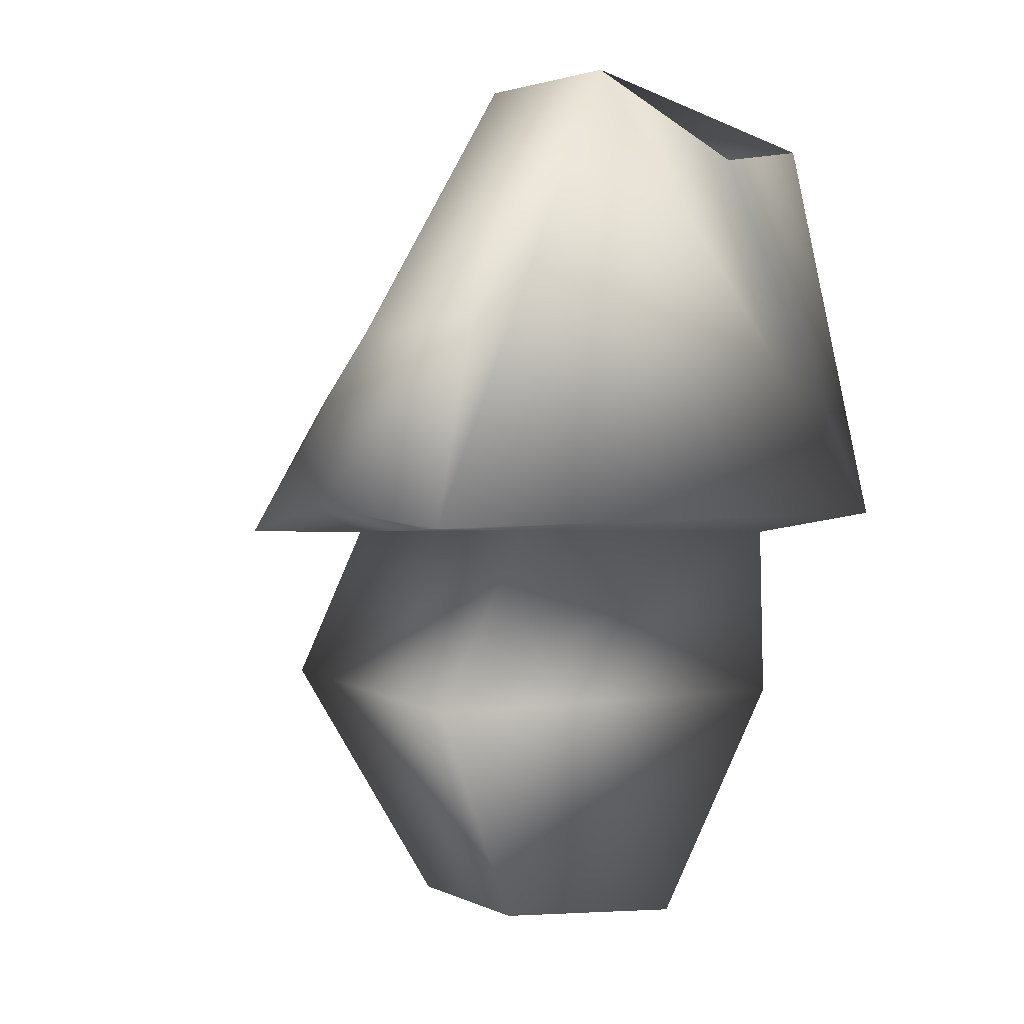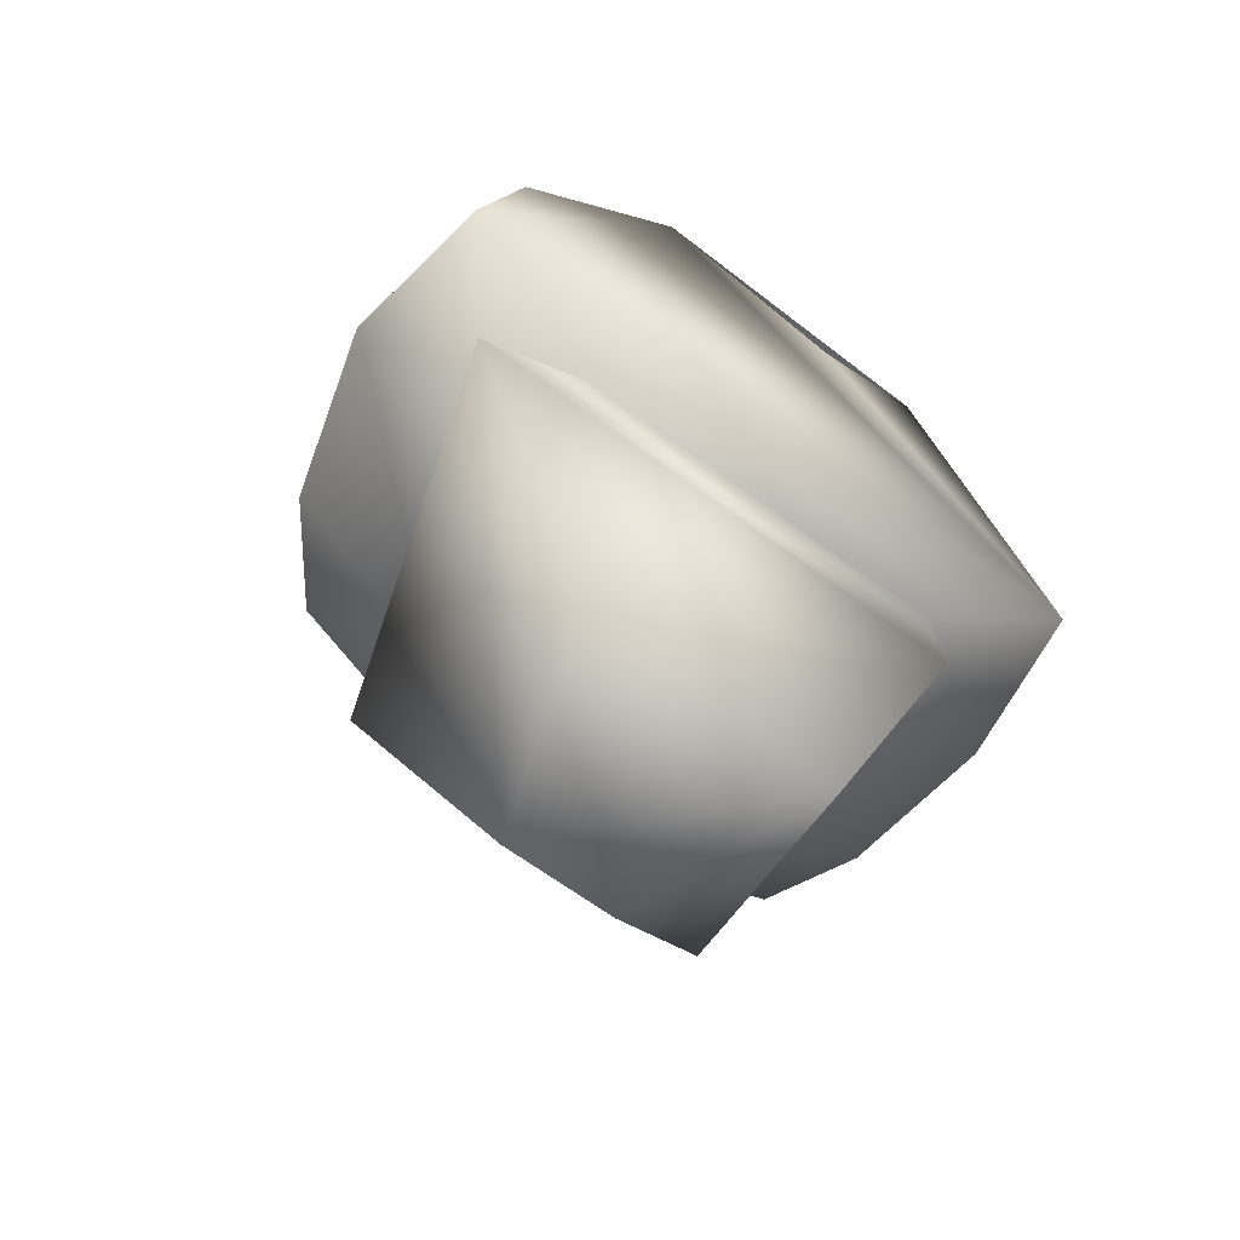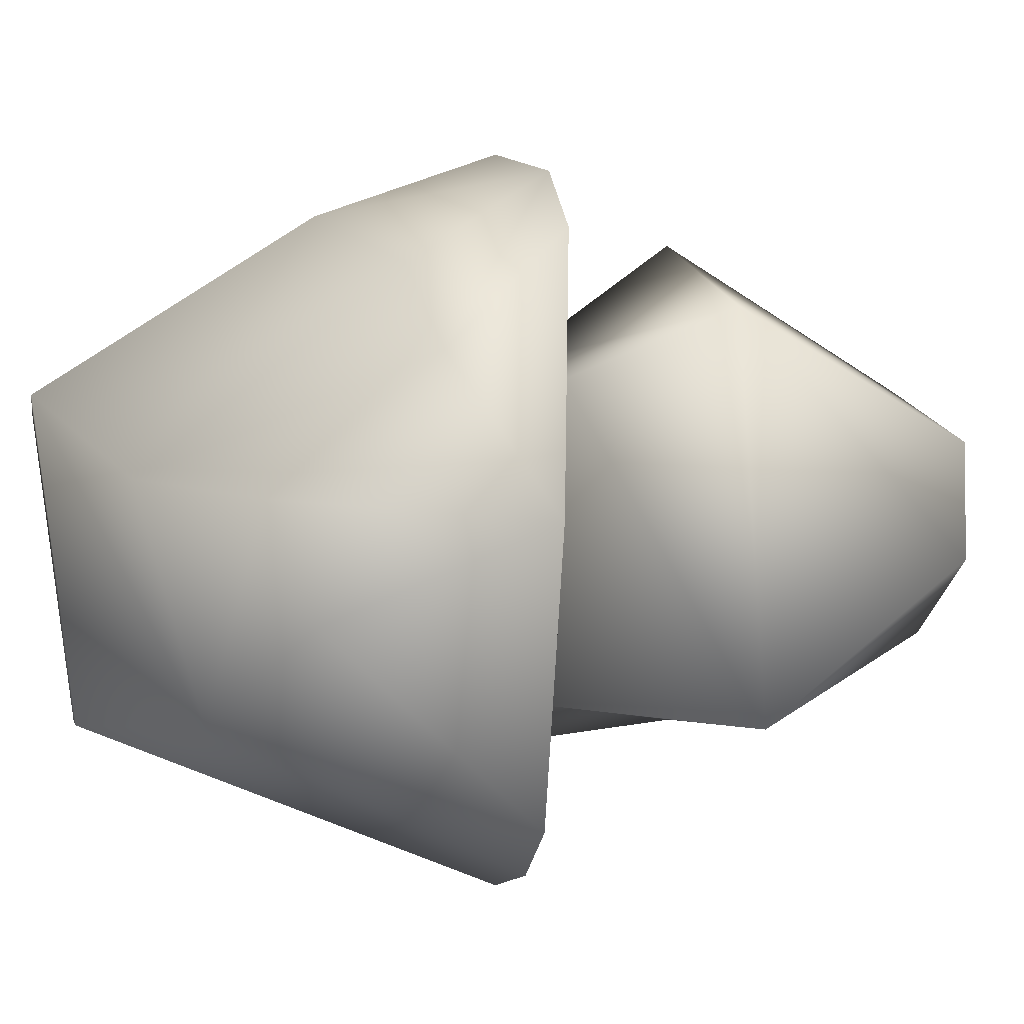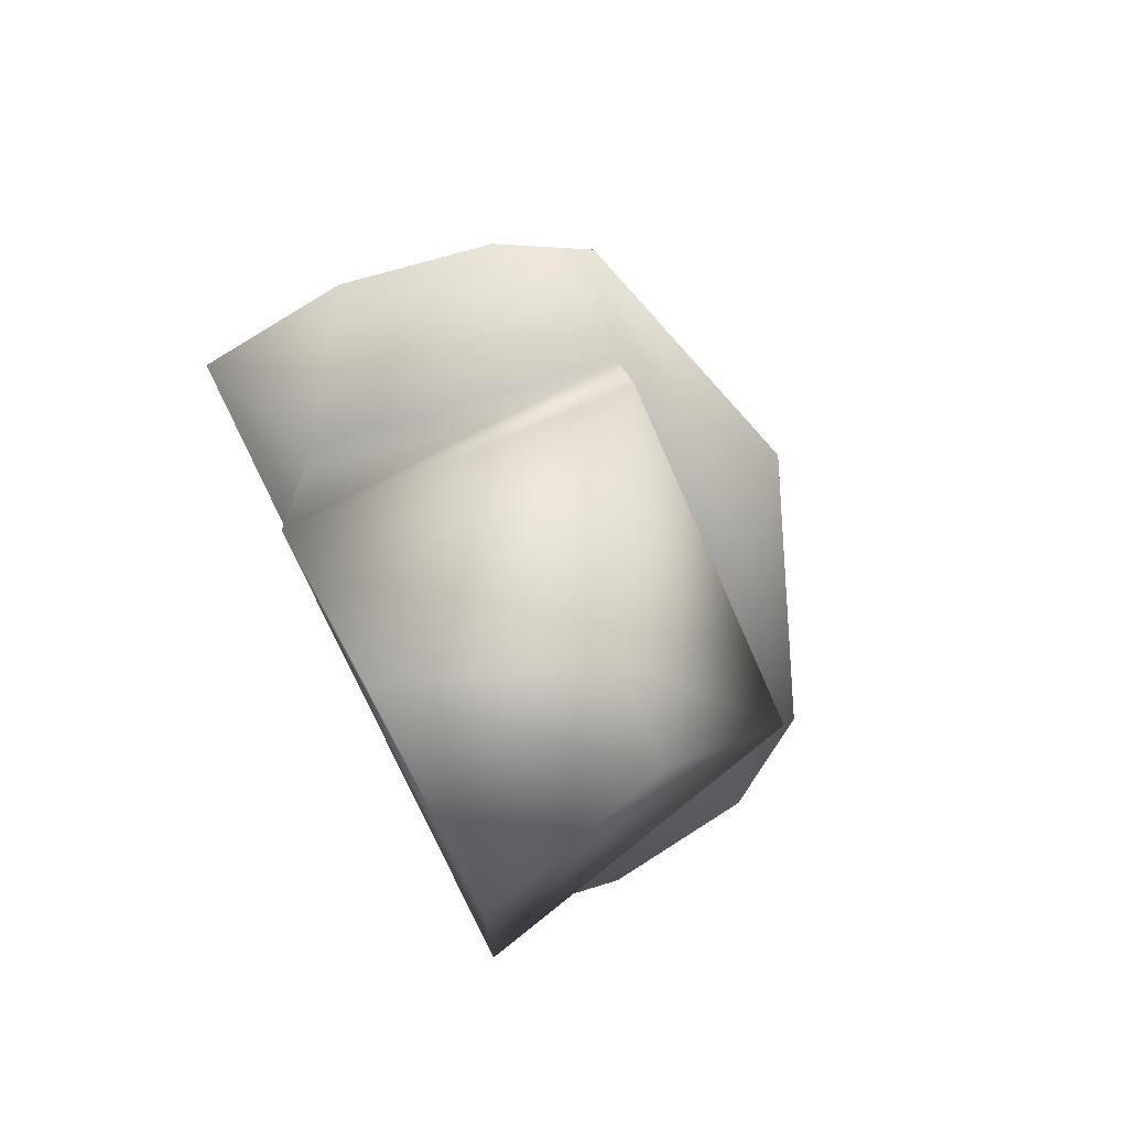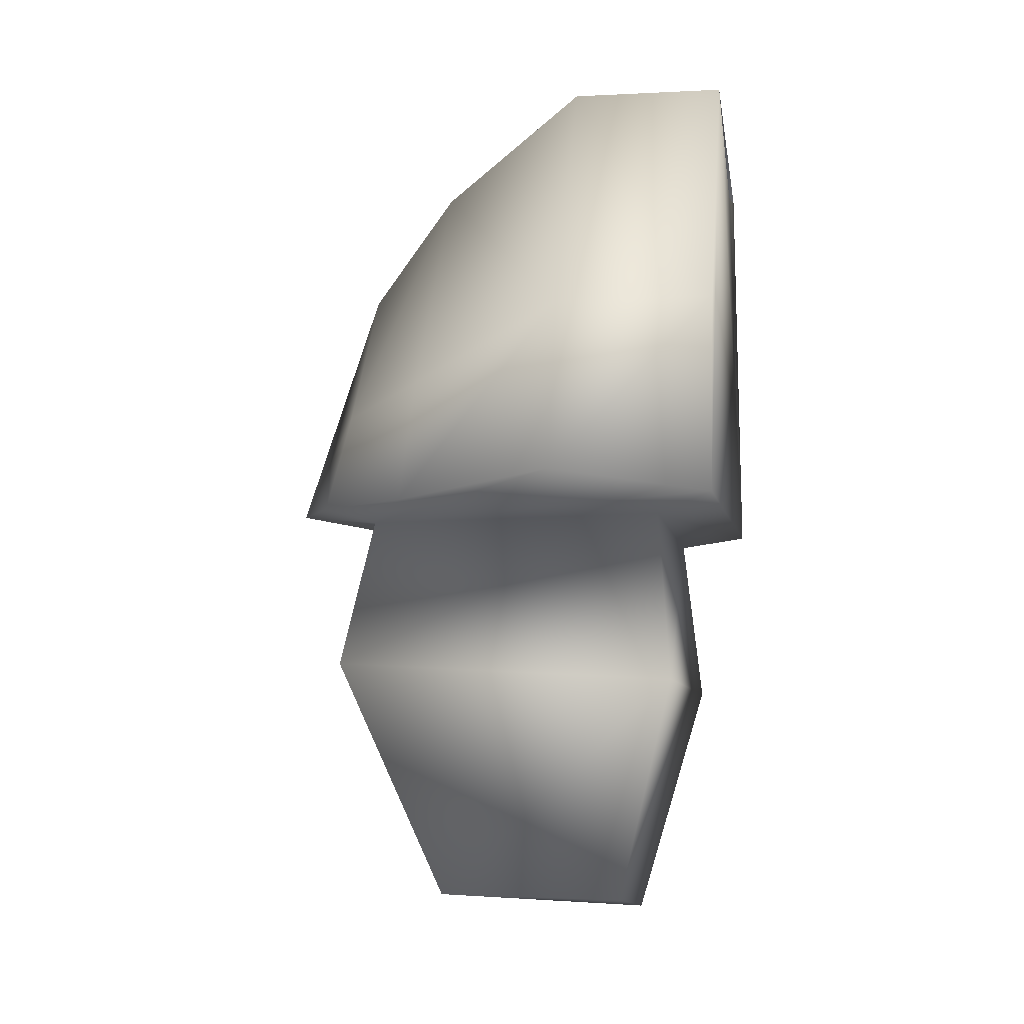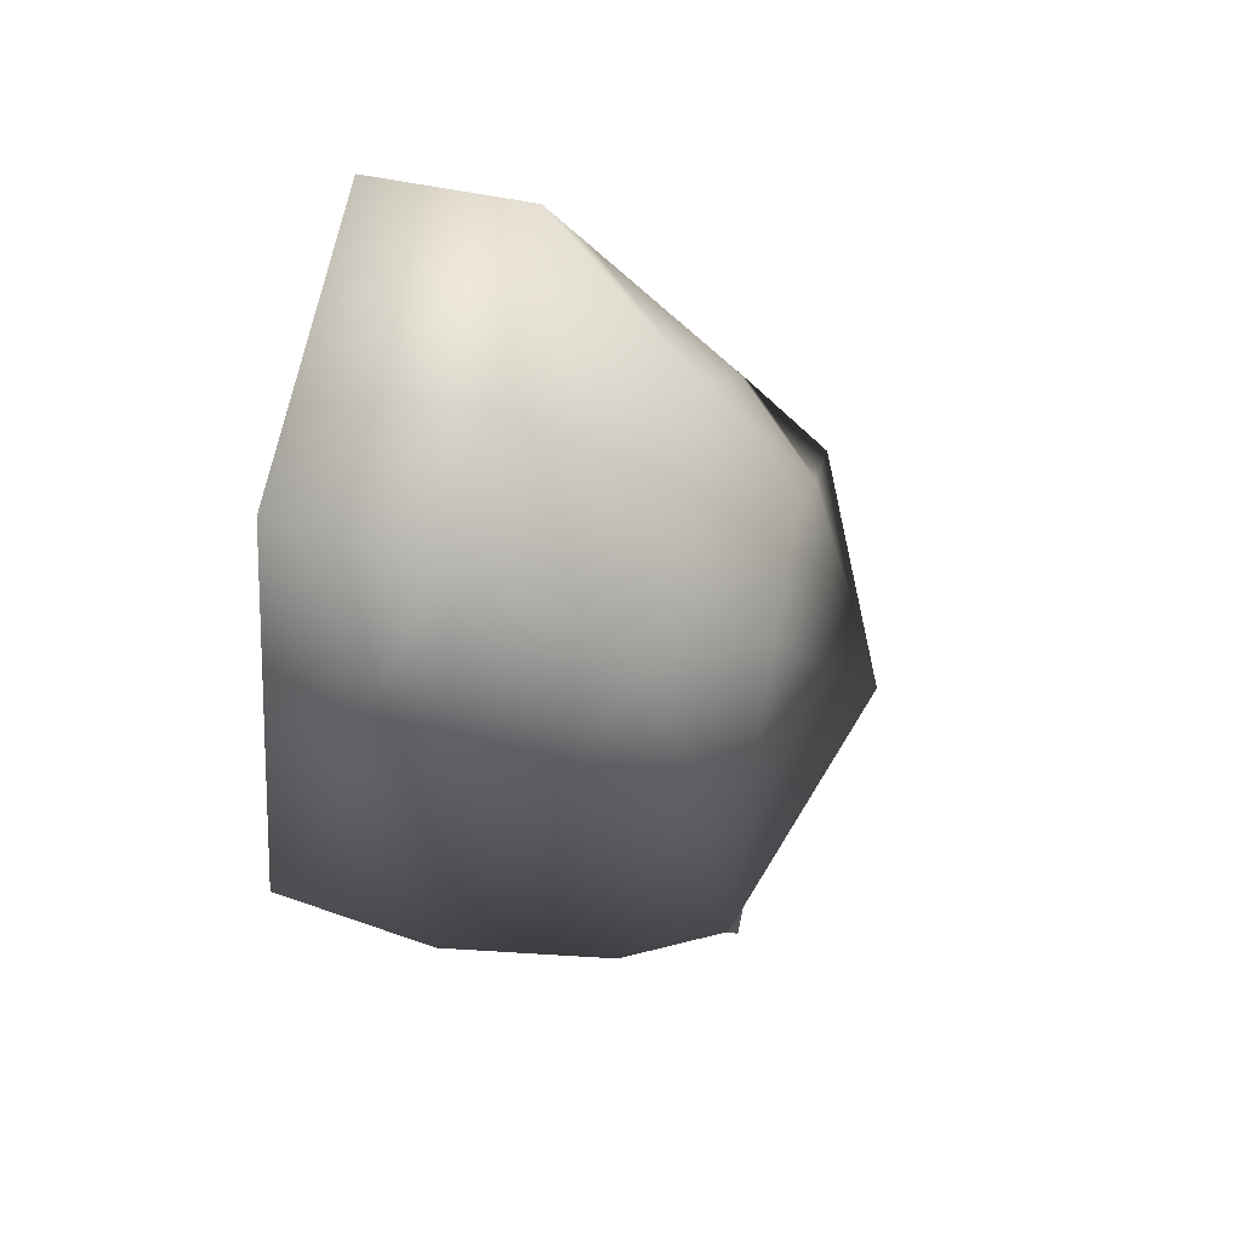
<metadata>
{"format":"obj","ext":"obj","renderer":"f3d","projection":"perspective","resolution":1024,"background":"white","views":[{"elev":-0.9,"azim":46.0,"up":"+Y"},{"elev":-67.3,"azim":53.8,"up":"+Y"},{"elev":-3.2,"azim":-100.5,"up":"+Z"},{"elev":-70.3,"azim":-156.8,"up":"+Y"},{"elev":-6.6,"azim":8.7,"up":"+Y"},{"elev":59.1,"azim":-168.2,"up":"+Y"}]}
</metadata>
<code>
o runescapemodel.002
v -1.273 -0.4137 0.4069
v -1.273 -0.7461 0.7394
v -1.007 -0.7461 0.9388
v -1.007 -0.3472 0.6729
v -1.007 0.3843 0.07441
v -1.273 0.05181 0.007915
v -1.539 -0.6796 -0.05858
v -1.206 -0.7461 0.3404
v -0.5413 -0.6796 1.072
v -0.5413 -0.1477 0.8724
v -0.5413 0.6503 0.3404
v -1.007 0.1848 -0.5905
v -1.273 -0.08118 -0.3246
v -1.273 -0.6796 -0.8565
v -1.206 -0.6796 -0.524
v -1.273 -1.278 -0.5905
v -1.273 -1.212 0.5399
v -0.2753 -0.7461 0.4734
v -0.07583 -0.7461 1.005
v -0.07583 -0.1477 0.8724
v -0.07583 0.6503 0.3404
v -0.5413 0.5173 -0.5905
v -0.5413 -0.6796 -1.056
v -1.007 -0.6796 -0.9895
v -0.07583 0.5173 -0.5905
v -0.07583 -0.6796 -0.9895
v -0.2753 -0.7461 -0.657
v -0.2088 -1.278 0.8724
v -0.2088 -1.278 -0.5905
v -0.4083 -2.01 -0.3246
v -1.007 -1.943 -0.1251
v -1.007 -1.943 0.2074
v -0.07583 0.4508 -0.2581
v -0.4083 -1.943 0.4069
f 16 31 17
f 11 20 21
f 9 20 10
f 24 15 14
f 19 21 20
f 8 15 16
f 1 4 5
f 1 3 4
f 12 23 24
f 11 21 22
f 21 26 33
f 22 25 26
f 8 18 19
f 22 26 23
f 8 17 18
f 8 19 9
f 5 11 12
f 7 14 15
f 12 22 23
f 3 9 10
f 26 18 27
f 17 31 32
f 24 27 15
f 16 30 31
f 3 10 4
f 15 29 16
f 5 10 11
f 1 7 2
f 6 13 7
f 27 18 28
f 23 26 27
f 21 25 22
f 7 13 14
f 10 20 11
f 8 16 17
f 3 8 9
f 27 29 15
f 16 29 30
f 7 15 8
f 1 6 7
f 12 24 14
f 9 19 20
f 29 34 30
f 6 12 13
f 17 28 18
f 23 27 24
f 27 28 29
f 19 26 21
f 1 5 6
f 4 10 5
f 11 22 12
f 2 7 8
f 1 2 3
f 2 8 3
f 17 32 28
f 28 34 29
f 26 19 18
f 5 12 6
f 28 32 34
f 32 31 30 34
f 12 14 13
f 33 26 25

</code>
